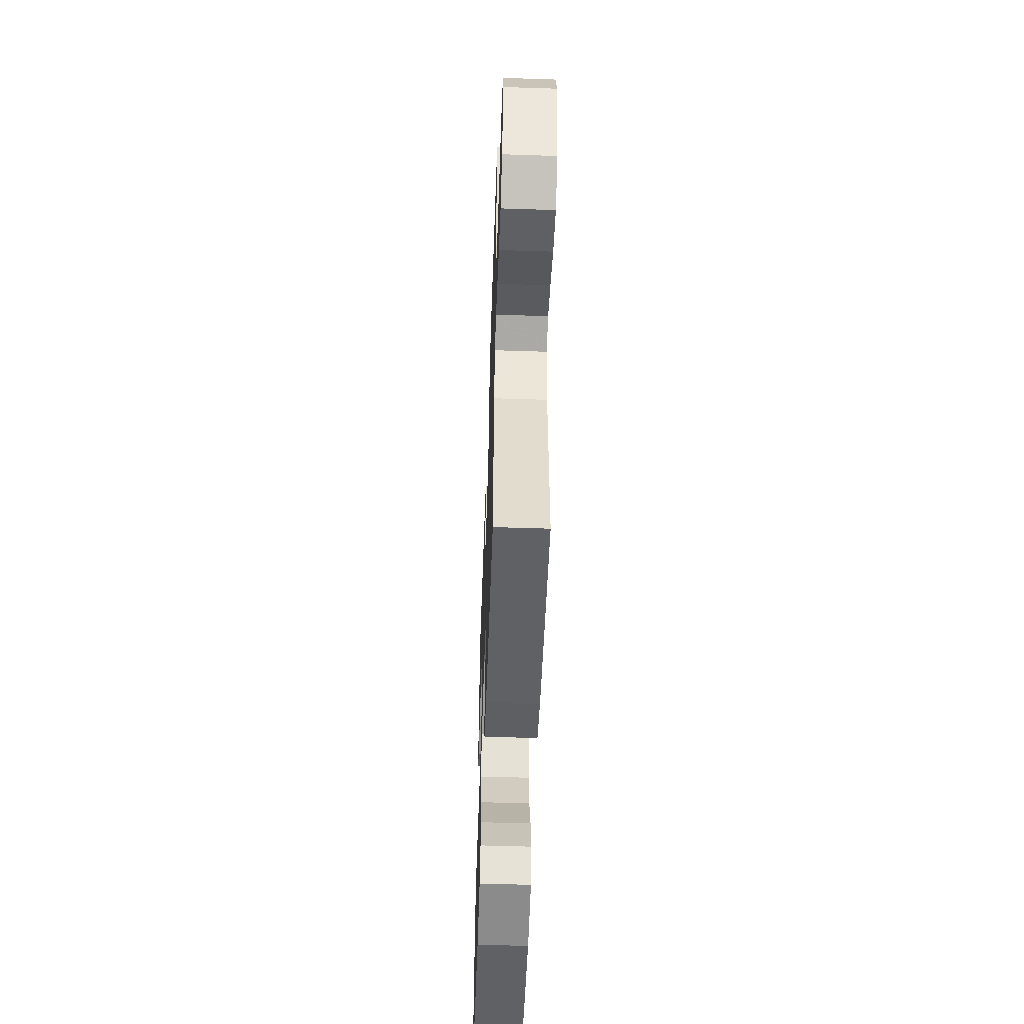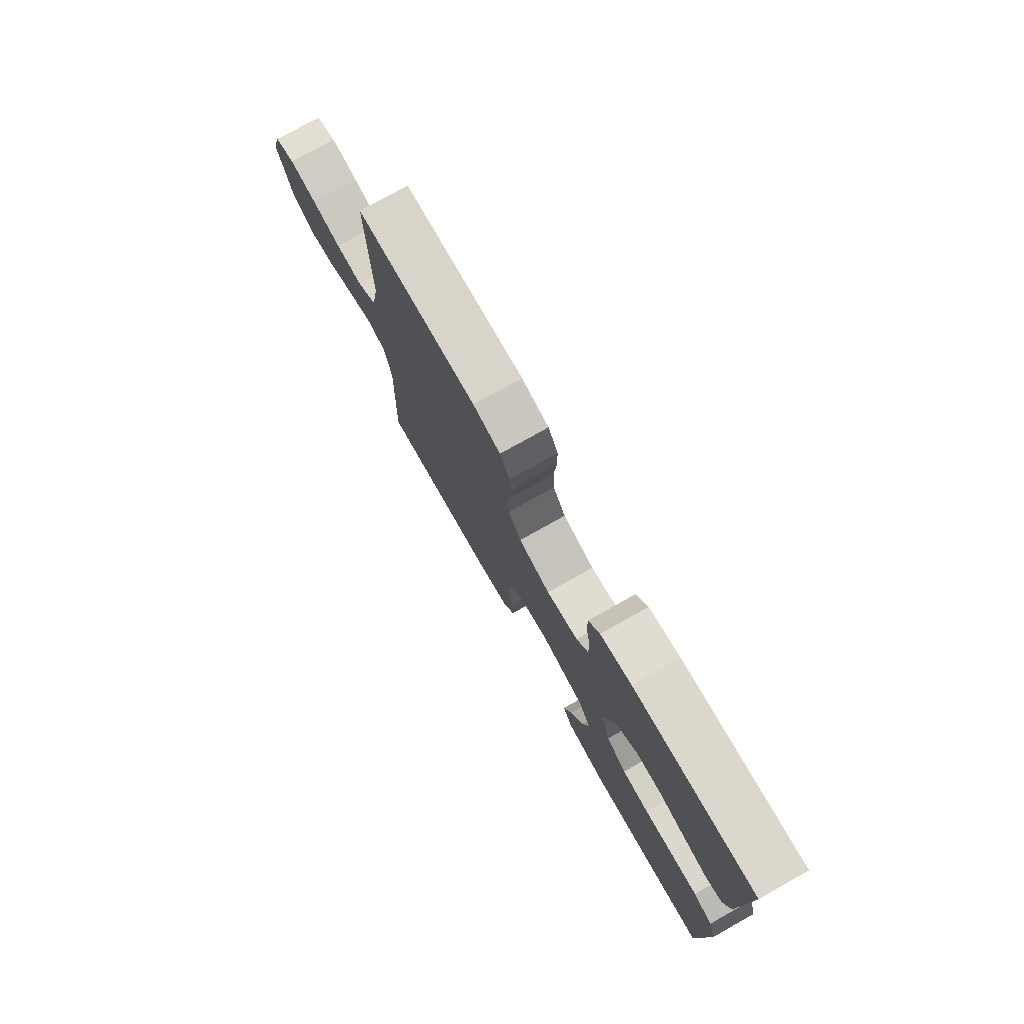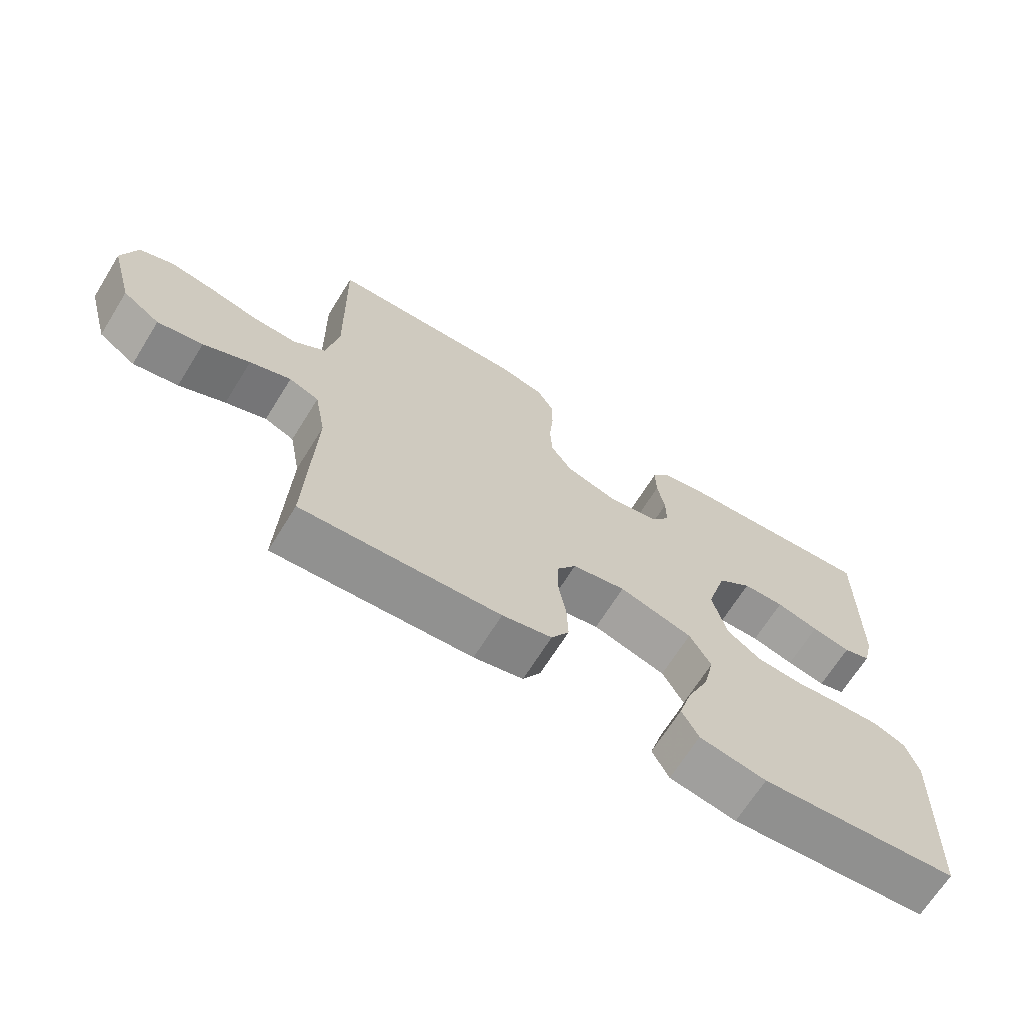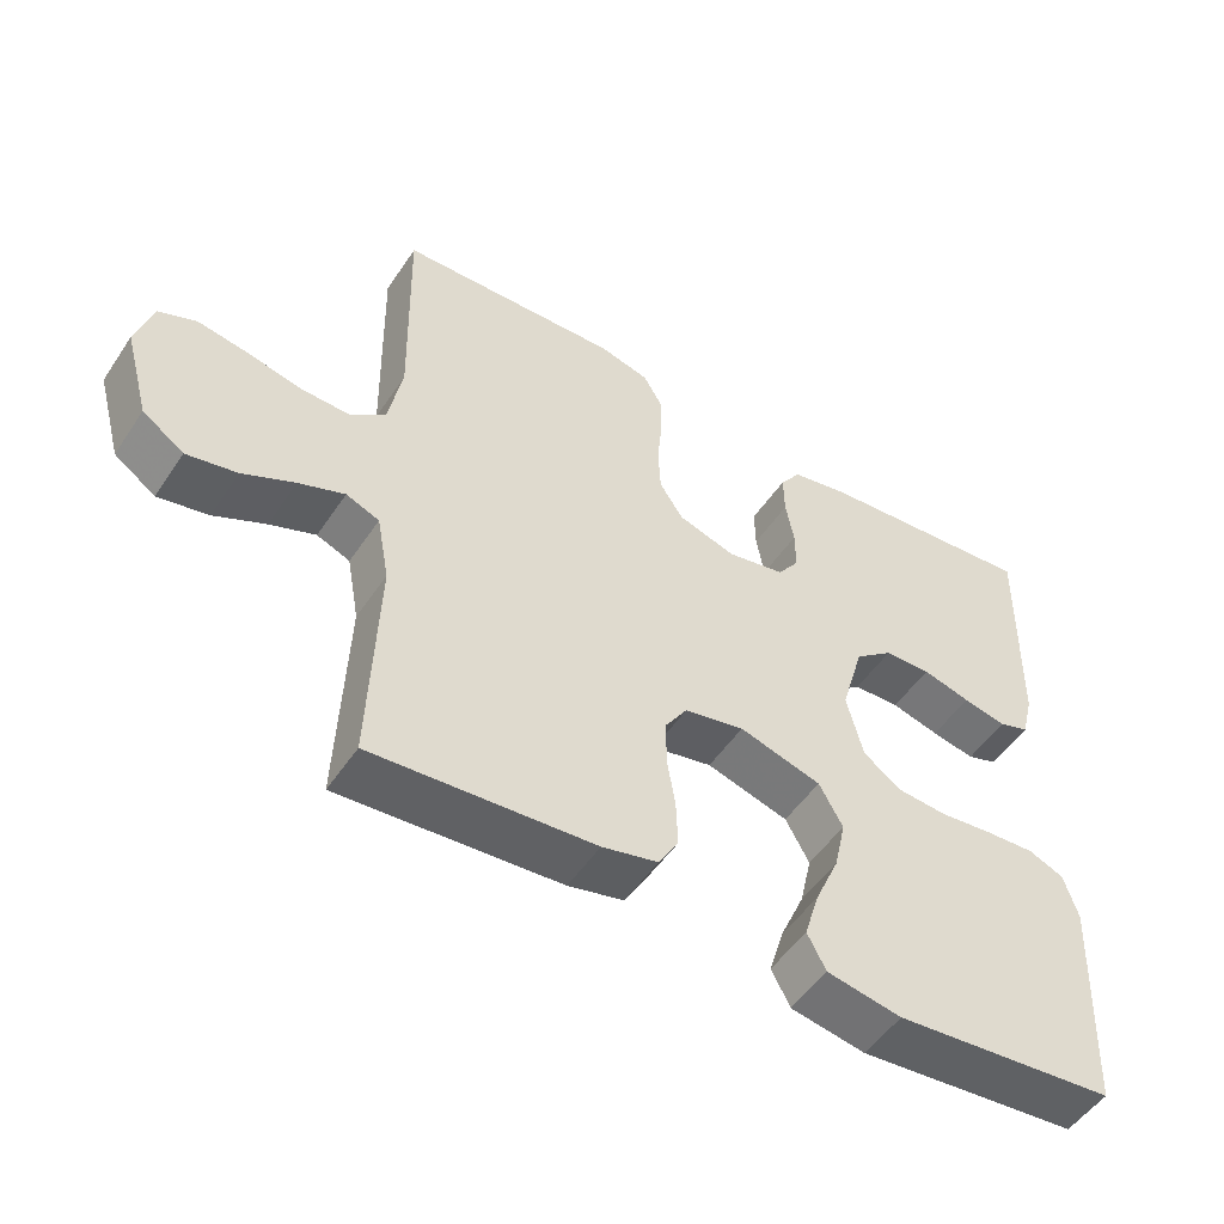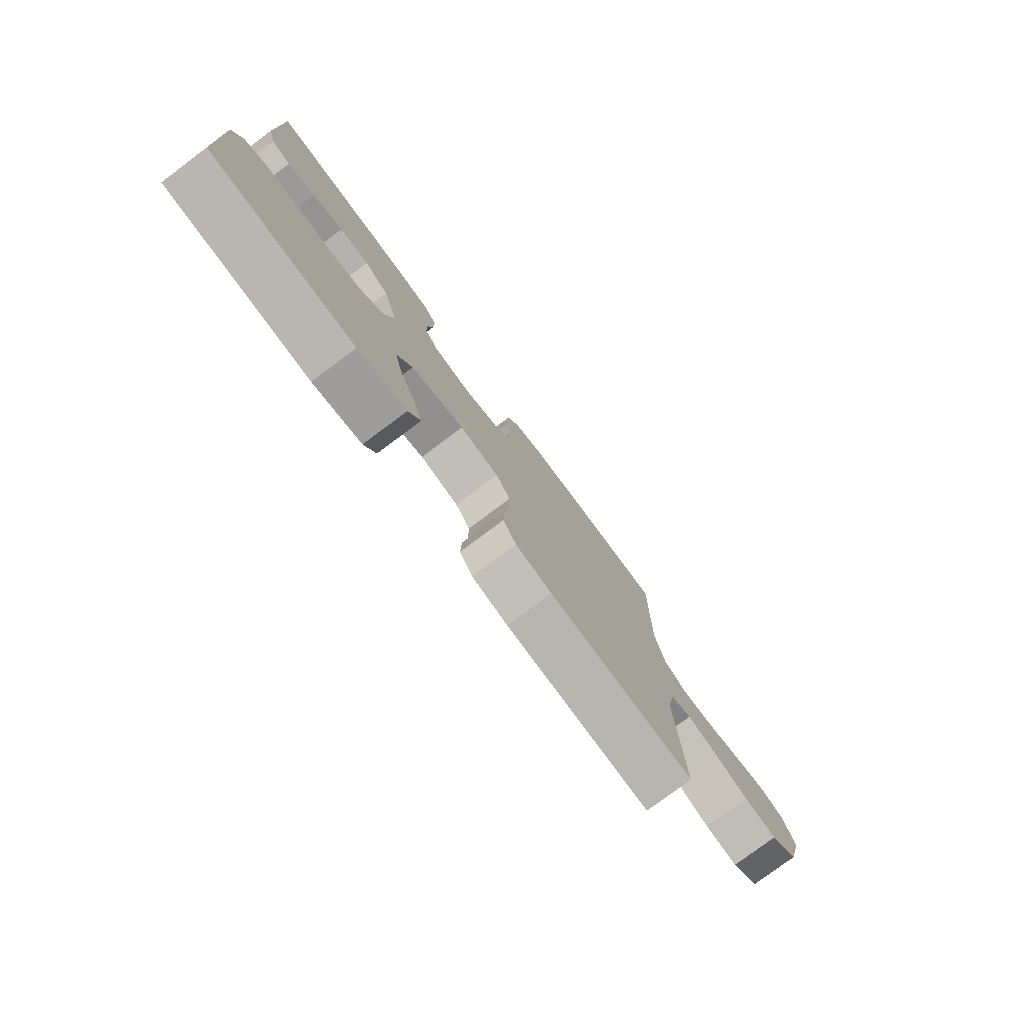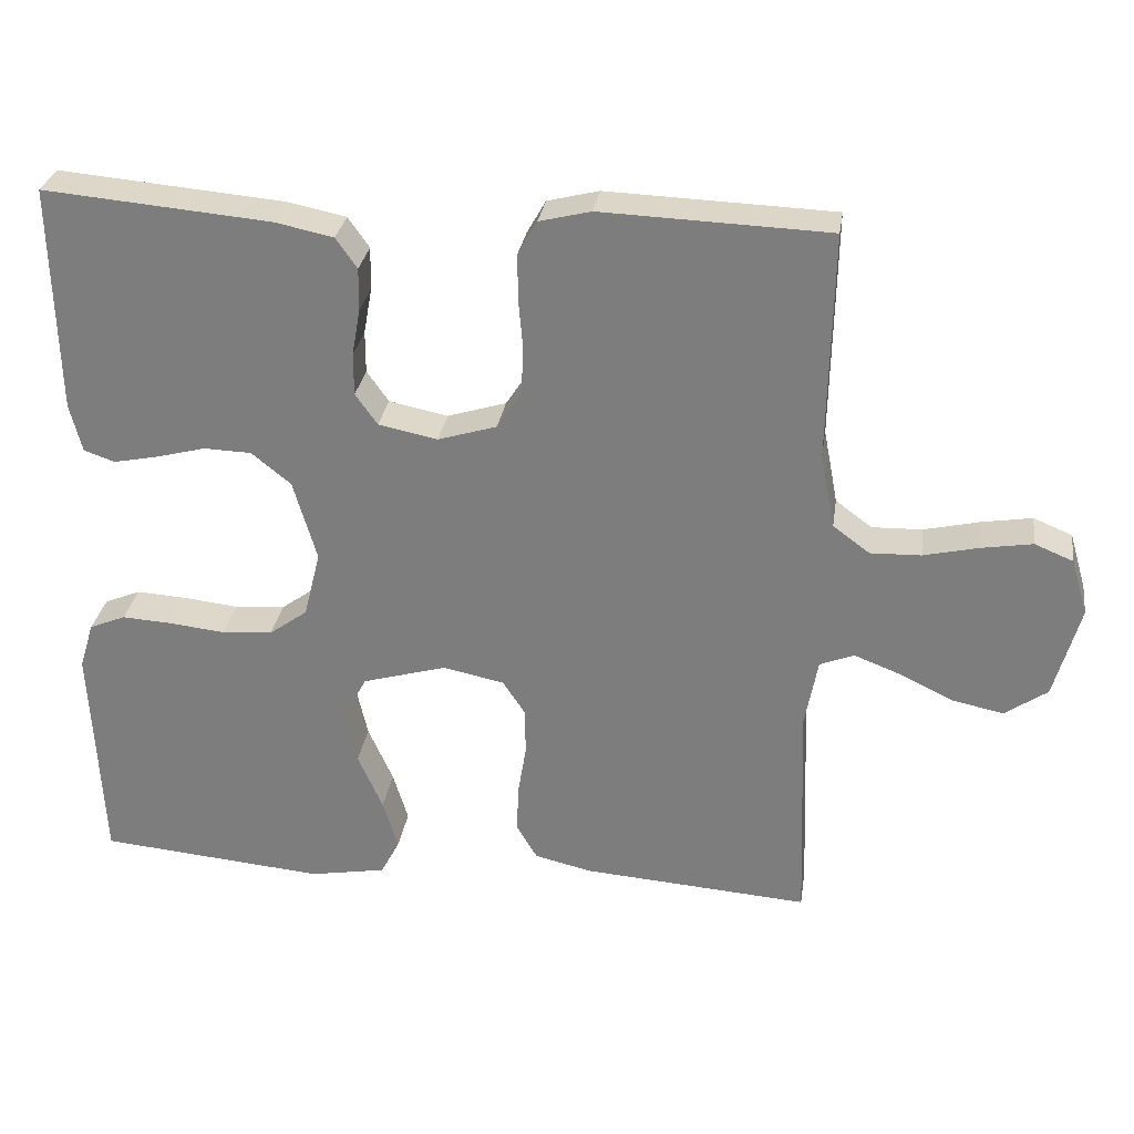
<metadata>
{"format":"obj","ext":"obj","renderer":"f3d","projection":"perspective","resolution":1024,"background":"white","views":[{"elev":-53.8,"azim":88.0,"up":"+Z"},{"elev":76.6,"azim":-119.3,"up":"+Z"},{"elev":-67.9,"azim":148.1,"up":"+Z"},{"elev":-51.4,"azim":147.2,"up":"+Z"},{"elev":-78.3,"azim":-53.2,"up":"+Z"},{"elev":29.5,"azim":8.4,"up":"+Z"}]}
</metadata>
<code>
v -0.5 0.07 0.5
v -0.2 0.07 0.474
v -0.123 0.07 0.458
v -0.095 0.07 0.418
v -0.096 0.07 0.361
v -0.107 0.07 0.3
v -0.107 0.07 0.244
v -0.078 0.07 0.203
v 0 0.07 0.187
v 0.078 0.07 0.211
v 0.11 0.07 0.26
v 0.113 0.07 0.323
v 0.107 0.07 0.39
v 0.107 0.07 0.45
v 0.132 0.07 0.494
v 0.2 0.07 0.511
v 0.5 0.07 0.5
v 0.494 0.07 0.2
v 0.513 0.07 0.101
v 0.561 0.07 0.065
v 0.628 0.07 0.067
v 0.701 0.07 0.084
v 0.768 0.07 0.095
v 0.819 0.07 0.074
v 0.841 0.07 0
v 0.807 0.07 -0.123
v 0.751 0.07 -0.162
v 0.683 0.07 -0.148
v 0.613 0.07 -0.114
v 0.551 0.07 -0.09
v 0.506 0.07 -0.108
v 0.489 0.07 -0.2
v 0.5 0.07 -0.5
v 0.2 0.07 -0.478
v 0.125 0.07 -0.46
v 0.098 0.07 -0.414
v 0.1 0.07 -0.352
v 0.111 0.07 -0.284
v 0.111 0.07 -0.222
v 0.081 0.07 -0.176
v 0 0.07 -0.159
v -0.111 0.07 -0.191
v -0.143 0.07 -0.249
v -0.127 0.07 -0.32
v -0.094 0.07 -0.395
v -0.074 0.07 -0.461
v -0.099 0.07 -0.509
v -0.2 0.07 -0.527
v -0.5 0.07 -0.5
v -0.514 0.07 -0.2
v -0.495 0.07 -0.138
v -0.447 0.07 -0.118
v -0.38 0.07 -0.122
v -0.307 0.07 -0.13
v -0.24 0.07 -0.125
v -0.189 0.07 -0.088
v -0.167 0.07 0
v -0.198 0.07 0.107
v -0.25 0.07 0.149
v -0.313 0.07 0.151
v -0.378 0.07 0.134
v -0.437 0.07 0.122
v -0.478 0.07 0.136
v -0.494 0.07 0.2
v -0.5 0 0.5
v -0.2 0 0.474
v -0.123 0 0.458
v -0.095 0 0.418
v -0.096 0 0.361
v -0.107 0 0.3
v -0.107 0 0.244
v -0.078 0 0.203
v 0 0 0.187
v 0.078 0 0.211
v 0.11 0 0.26
v 0.113 0 0.323
v 0.107 0 0.39
v 0.107 0 0.45
v 0.132 0 0.494
v 0.2 0 0.511
v 0.5 0 0.5
v 0.494 0 0.2
v 0.513 0 0.101
v 0.561 0 0.065
v 0.628 0 0.067
v 0.701 0 0.084
v 0.768 0 0.095
v 0.819 0 0.074
v 0.841 0 0
v 0.807 0 -0.123
v 0.751 0 -0.162
v 0.683 0 -0.148
v 0.613 0 -0.114
v 0.551 0 -0.09
v 0.506 0 -0.108
v 0.489 0 -0.2
v 0.5 0 -0.5
v 0.2 0 -0.478
v 0.125 0 -0.46
v 0.098 0 -0.414
v 0.1 0 -0.352
v 0.111 0 -0.284
v 0.111 0 -0.222
v 0.081 0 -0.176
v 0 0 -0.159
v -0.111 0 -0.191
v -0.143 0 -0.249
v -0.127 0 -0.32
v -0.094 0 -0.395
v -0.074 0 -0.461
v -0.099 0 -0.509
v -0.2 0 -0.527
v -0.5 0 -0.5
v -0.514 0 -0.2
v -0.495 0 -0.138
v -0.447 0 -0.118
v -0.38 0 -0.122
v -0.307 0 -0.13
v -0.24 0 -0.125
v -0.189 0 -0.088
v -0.167 0 0
v -0.198 0 0.107
v -0.25 0 0.149
v -0.313 0 0.151
v -0.378 0 0.134
v -0.437 0 0.122
v -0.478 0 0.136
v -0.494 0 0.2
f 4 5 6
f 3 4 6
f 2 3 6
f 1 2 6
f 64 1 6
f 63 64 6
f 62 63 6
f 61 62 6
f 60 61 6
f 59 60 6 7
f 58 59 7 8
f 57 58 8 9
f 56 57 9 10
f 52 53 54
f 51 52 54
f 50 51 54
f 49 50 54
f 48 49 54
f 47 48 54
f 46 47 54
f 45 46 54
f 44 45 54
f 43 44 54 55
f 42 43 55 56
f 36 37 38
f 35 36 38
f 34 35 38
f 33 34 38
f 32 33 38
f 31 32 38 39
f 30 31 39 40
f 27 28 29
f 26 27 29
f 25 26 29
f 24 25 29
f 23 24 29
f 22 23 29
f 21 22 29
f 20 21 29 30
f 30 40 41
f 20 30 41
f 19 20 41
f 16 17 18
f 15 16 18
f 14 15 18
f 13 14 18
f 12 13 18
f 11 12 18 19
f 42 56 10
f 41 42 10
f 19 41 10
f 10 11 19
f 70 69 68
f 70 68 67
f 70 67 66
f 70 66 65
f 70 65 128
f 70 128 127
f 70 127 126
f 70 126 125
f 70 125 124
f 71 70 124 123
f 72 71 123 122
f 73 72 122 121
f 74 73 121 120
f 118 117 116
f 118 116 115
f 118 115 114
f 118 114 113
f 118 113 112
f 118 112 111
f 118 111 110
f 118 110 109
f 118 109 108
f 119 118 108 107
f 120 119 107 106
f 102 101 100
f 102 100 99
f 102 99 98
f 102 98 97
f 102 97 96
f 103 102 96 95
f 104 103 95 94
f 93 92 91
f 93 91 90
f 93 90 89
f 93 89 88
f 93 88 87
f 93 87 86
f 93 86 85
f 94 93 85 84
f 105 104 94
f 105 94 84
f 105 84 83
f 82 81 80
f 82 80 79
f 82 79 78
f 82 78 77
f 82 77 76
f 83 82 76 75
f 74 120 106
f 74 106 105
f 74 105 83
f 83 75 74
f 1 65 66 2
f 2 66 67 3
f 3 67 68 4
f 4 68 69 5
f 5 69 70 6
f 6 70 71 7
f 7 71 72 8
f 8 72 73 9
f 9 73 74 10
f 10 74 75 11
f 11 75 76 12
f 12 76 77 13
f 13 77 78 14
f 14 78 79 15
f 15 79 80 16
f 16 80 81 17
f 17 81 82 18
f 18 82 83 19
f 19 83 84 20
f 20 84 85 21
f 21 85 86 22
f 22 86 87 23
f 23 87 88 24
f 24 88 89 25
f 25 89 90 26
f 26 90 91 27
f 27 91 92 28
f 28 92 93 29
f 29 93 94 30
f 30 94 95 31
f 31 95 96 32
f 32 96 97 33
f 33 97 98 34
f 34 98 99 35
f 35 99 100 36
f 36 100 101 37
f 37 101 102 38
f 38 102 103 39
f 39 103 104 40
f 40 104 105 41
f 41 105 106 42
f 42 106 107 43
f 43 107 108 44
f 44 108 109 45
f 45 109 110 46
f 46 110 111 47
f 47 111 112 48
f 48 112 113 49
f 49 113 114 50
f 50 114 115 51
f 51 115 116 52
f 52 116 117 53
f 53 117 118 54
f 54 118 119 55
f 55 119 120 56
f 56 120 121 57
f 57 121 122 58
f 58 122 123 59
f 59 123 124 60
f 60 124 125 61
f 61 125 126 62
f 62 126 127 63
f 63 127 128 64
f 64 128 65 1

</code>
